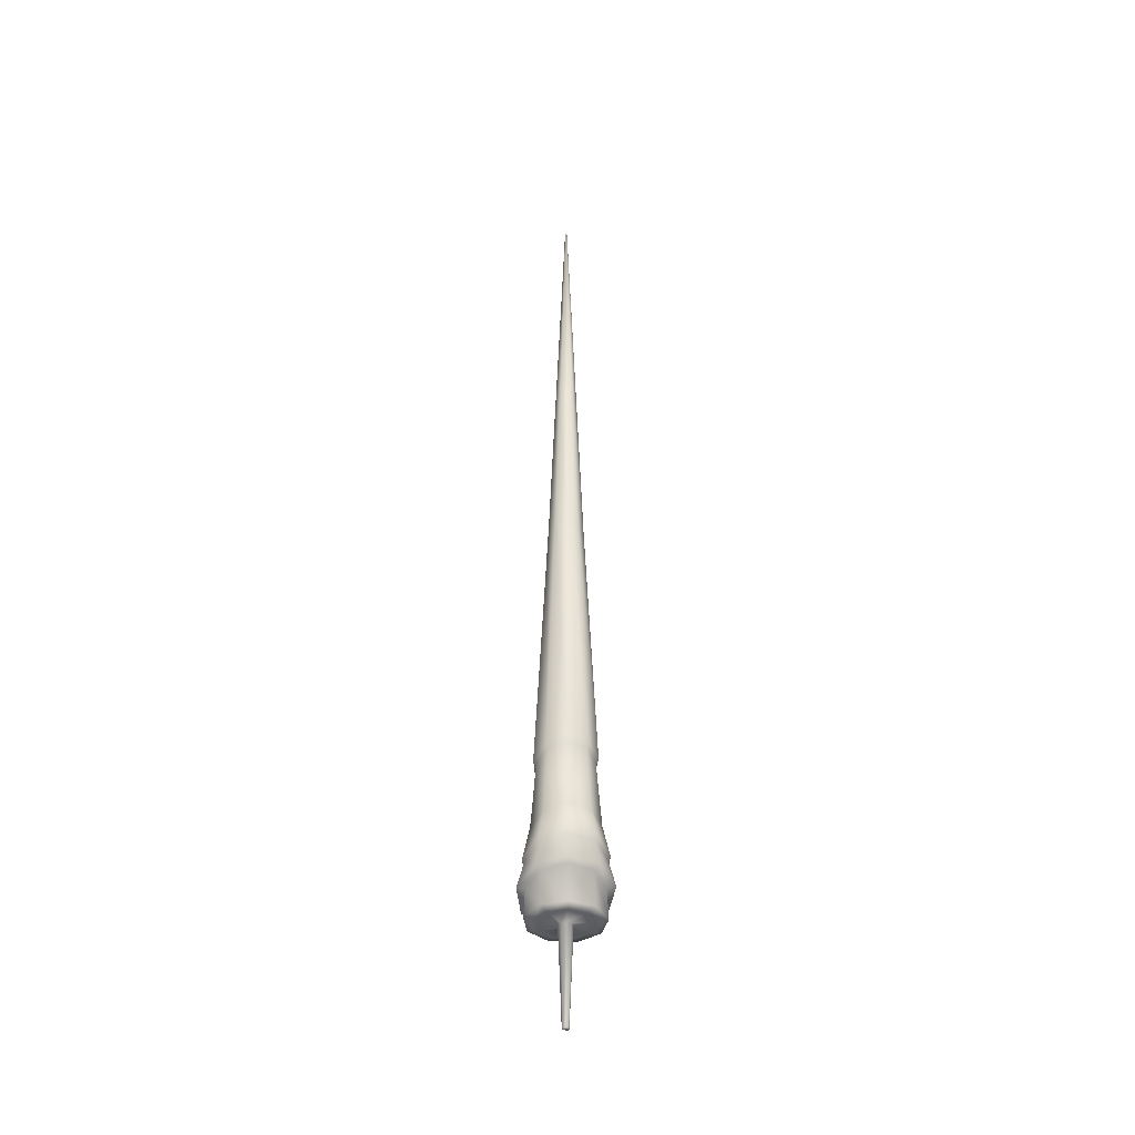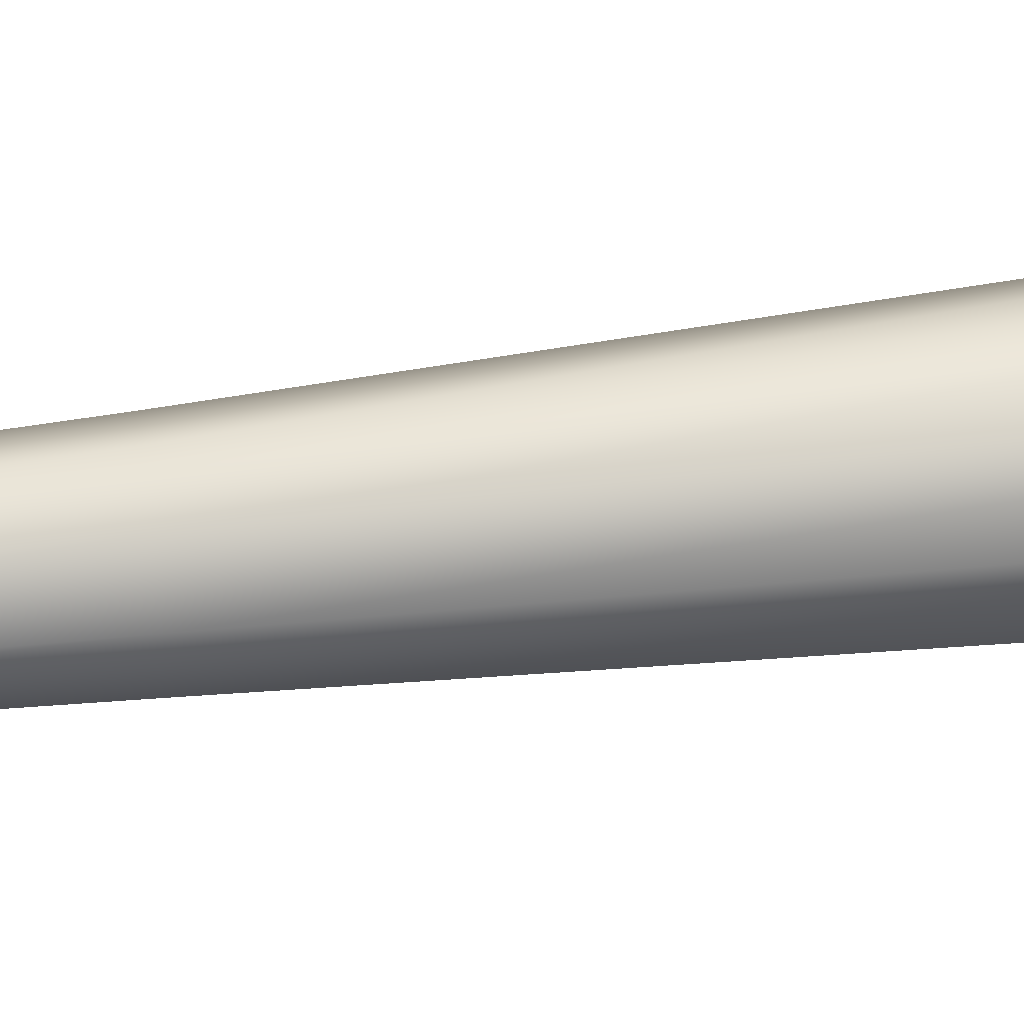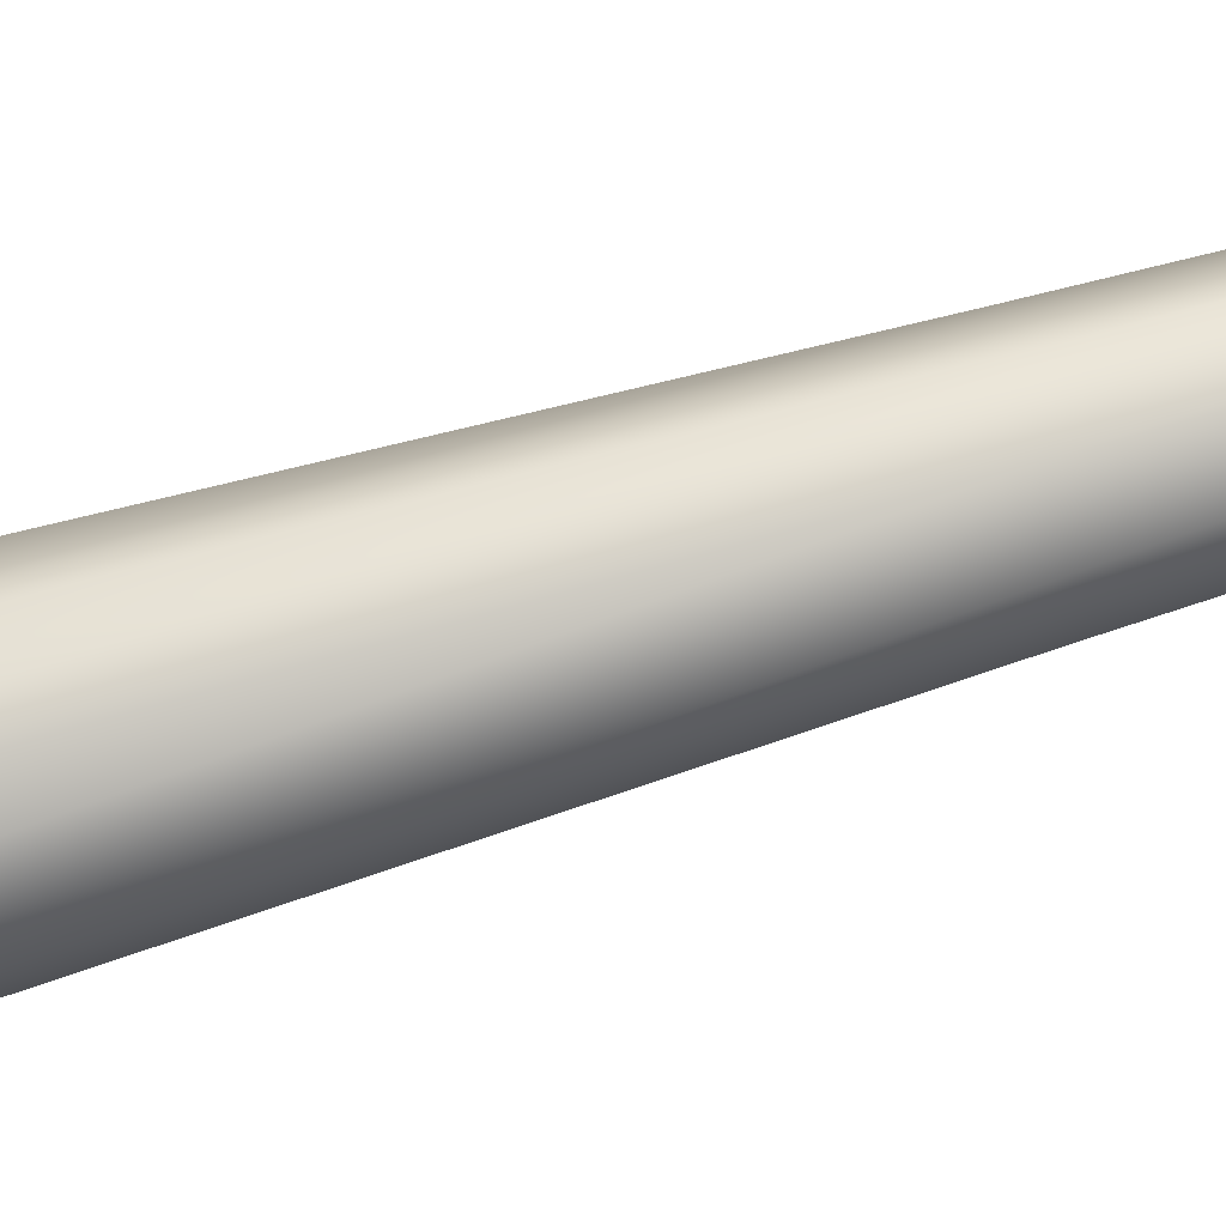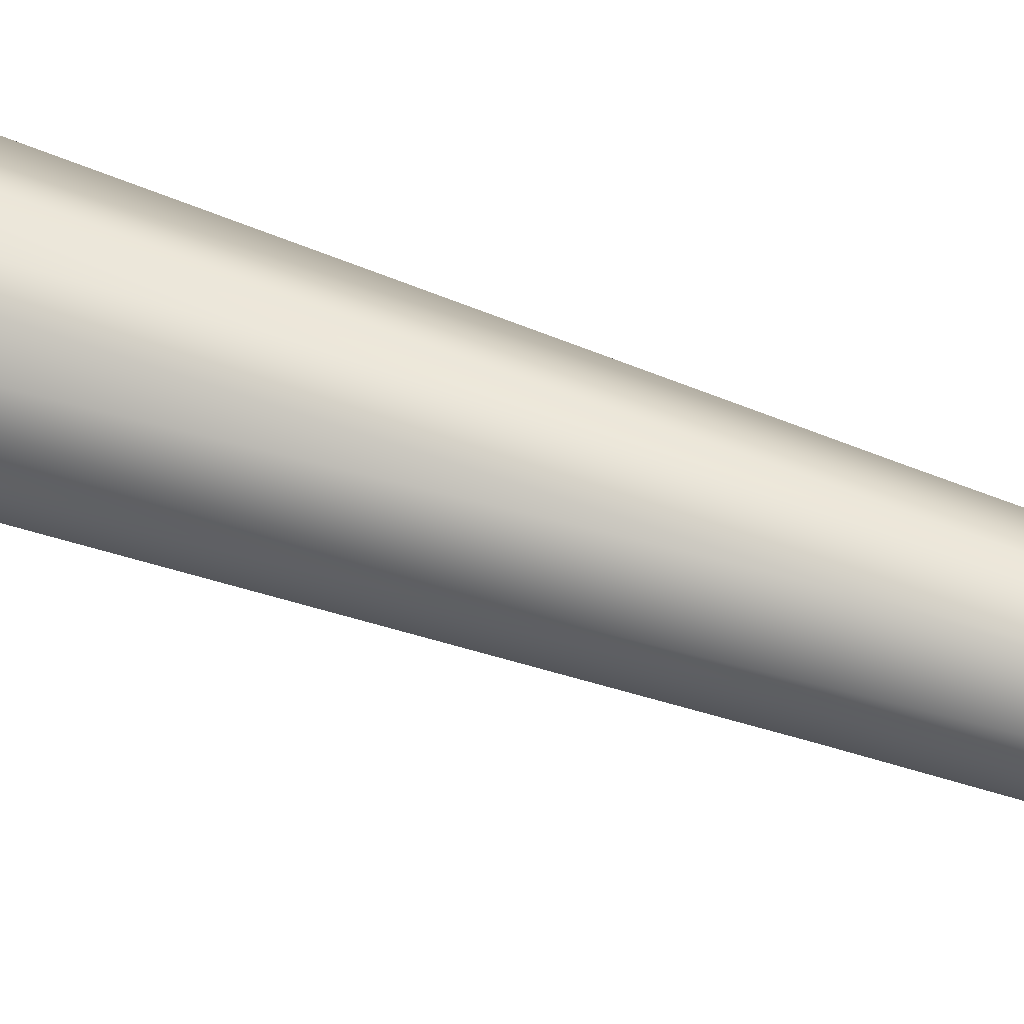
<metadata>
{"format":"obj","ext":"obj","renderer":"f3d","projection":"perspective","resolution":1024,"background":"white","views":[{"elev":-38.9,"azim":54.4,"up":"+Y"},{"elev":58.6,"azim":-96.9,"up":"+Z"},{"elev":67.2,"azim":73.1,"up":"+Z"},{"elev":66.4,"azim":109.1,"up":"+Z"}]}
</metadata>
<code>
o Cylinder
v -0.008073 1.126 0.01636
v -0.001499 1.597 -7.4e-05
v -0.002471 1.597 -0.000944
v -0.01807 1.126 0.00742
v -0.002657 1.597 -0.002235
v -0.01998 1.126 -0.005855
v -0.00197 1.597 -0.003344
v -0.01292 1.126 -0.01725
v -0.000731 1.597 -0.003751
v -0.000174 1.126 -0.02144
v 0.000481 1.597 -0.003267
v 0.01228 1.126 -0.01646
v 0.001097 1.597 -0.002117
v 0.01862 1.126 -0.004641
v 0.00083 1.597 -0.00084
v 0.01587 1.126 0.008488
v -0.000195 1.597 -3.3e-05
v 0.005333 1.126 0.01678
v 0.04448 0.06538 -0.008366
v 0.03808 0.06538 0.02226
v 0.009578 0.06318 0.004584
v 0.01128 0.06318 -0.003585
v 0.04309 0.3691 0.02555
v 0.02551 0.8239 0.01447
v 0.008875 0.8239 0.02756
v 0.0151 0.3615 0.04791
v -0.01229 0.8239 0.02689
v -0.02033 0.3471 0.047
v 0.05055 0.3664 -0.009636
v 0.02984 0.8239 -0.006258
v 0.03399 0.3547 -0.04117
v 0.01984 0.8239 -0.02492
v 0.001149 0.3394 -0.05431
v 0.000183 0.8239 -0.03278
v -0.0326 0.3277 -0.0429
v -0.01993 0.8239 -0.02617
v -0.05146 0.325 -0.01227
v -0.03109 0.8239 -0.008175
v -0.04661 0.3327 0.02323
v -0.02807 0.8239 0.01278
v -0.02321 0.1609 0.05938
v -0.02336 0.165 0.06308
v -0.05598 0.1456 0.03273
v -0.05302 0.1438 0.03103
v -0.0614 0.1353 -0.01325
v -0.05756 0.1346 -0.01236
v -0.03709 0.1389 -0.05334
v -0.0347 0.1378 -0.05051
v 0.00557 0.1547 -0.06879
v 0.004865 0.1518 -0.06554
v 0.04663 0.1753 -0.05237
v 0.04262 0.1701 -0.05044
v 0.06686 0.1911 -0.01176
v 0.0609 0.1841 -0.01227
v 0.05682 0.1947 0.03404
v 0.05115 0.1873 0.03112
v 0.01793 0.1781 0.05942
v 0.02118 0.1844 0.06359
v 0.06114 0.1414 0.03731
v 0.02177 0.1325 0.07064
v -0.0271 0.1157 0.07048
v 0.07259 0.1383 -0.01392
v 0.05076 0.1246 -0.05908
v 0.005864 0.1067 -0.07704
v -0.04109 0.09304 -0.05939
v -0.06813 0.08993 -0.01439
v -0.06261 0.09888 0.03689
v -0.01852 0.341 0.04276
v -0.04256 0.3281 0.02105
v -0.047 0.3213 -0.01135
v -0.02978 0.3237 -0.03929
v 0.001048 0.3341 -0.04969
v 0.03106 0.3478 -0.03768
v 0.04621 0.3582 -0.00889
v 0.03942 0.3606 0.02322
v 0.01385 0.3538 0.04361
v 0.04585 0.2436 0.02744
v 0.01648 0.2365 0.05193
v 0.04324 0.2758 0.02579
v 0.01576 0.272 0.04898
v -0.02017 0.2232 0.05159
v -0.01838 0.2649 0.04883
v 0.0542 0.2411 -0.01044
v 0.05119 0.2745 -0.009904
v 0.03763 0.2303 -0.04397
v 0.03591 0.2687 -0.04139
v 0.003879 0.2161 -0.05747
v 0.004531 0.2611 -0.05394
v -0.03125 0.2053 -0.04462
v -0.02826 0.2553 -0.04169
v -0.05132 0.2028 -0.01143
v -0.04711 0.254 -0.01035
v -0.04695 0.2099 0.02656
v -0.04321 0.2578 0.02539
v -0.02494 0.06979 0.05853
v -0.02354 0.1163 0.05655
v -0.05253 0.1027 0.02917
v -0.0581 0.06979 0.02888
v -0.05706 0.09539 -0.01263
v -0.06444 0.06979 -0.01515
v -0.03501 0.09791 -0.04928
v -0.041 0.06979 -0.05295
v 0.003286 0.109 -0.06364
v 0.001254 0.06979 -0.06684
v 0.03992 0.1235 -0.04899
v 0.04255 0.06979 -0.05032
v 0.05775 0.1347 -0.01218
v 0.06357 0.06979 -0.01112
v 0.04844 0.1372 0.02957
v 0.05447 0.06979 0.03242
v 0.01952 0.06979 0.05993
v 0.01633 0.1299 0.05671
v 0.02969 0.06538 -0.03594
v 0.007341 0.06318 -0.01094
v 0.000647 0.06538 -0.04756
v -0.000407 0.06318 -0.01404
v -0.02907 0.06538 -0.03778
v -0.008335 0.06318 -0.01143
v -0.01778 0.06538 0.04062
v -0.0411 0.06538 0.01977
v -0.01154 0.06318 0.00392
v -0.005322 0.06318 0.009482
v -0.04556 0.06538 -0.0112
v -0.01273 0.06318 -0.00434
v 0.01349 0.06538 0.0416
v 0.003019 0.06318 0.009745
v -0.005767 -0.1025 0.000823
v -0.002888 -0.1025 0.003398
v 0.000973 -0.1025 0.003519
v 0.004008 -0.101 0.001131
v 0.002973 -0.1025 -0.006054
v -0.000613 -0.103 -0.007489
v -0.006318 -0.1015 -0.003
v 0.004798 -0.101 -0.00265
v -0.004282 -0.1015 -0.006282
f 1 2 3 4
f 4 3 5 6
f 6 5 7 8
f 8 7 9 10
f 10 9 11 12
f 12 11 13 14
f 14 13 15 16
f 3 2 17 15 13 11 9 7 5
f 18 17 2 1
f 16 15 17 18
f 19 20 21 22
f 23 24 25 26
f 26 25 27 28
f 29 30 24 23
f 31 32 30 29
f 33 34 32 31
f 35 36 34 33
f 37 38 36 35
f 39 40 38 37
f 28 27 40 39
f 24 16 18 25
f 25 18 1 27
f 30 14 16 24
f 32 12 14 30
f 34 10 12 32
f 36 8 10 34
f 38 6 8 36
f 40 4 6 38
f 27 1 4 40
f 41 42 43 44
f 44 43 45 46
f 46 45 47 48
f 48 47 49 50
f 50 49 51 52
f 52 51 53 54
f 54 53 55 56
f 57 58 42 41
f 56 55 58 57
f 59 56 57 60
f 60 57 41 61
f 62 54 56 59
f 63 52 54 62
f 64 50 52 63
f 65 48 50 64
f 66 46 48 65
f 67 44 46 66
f 61 41 44 67
f 68 28 39 69
f 69 39 37 70
f 70 37 35 71
f 71 35 33 72
f 72 33 31 73
f 73 31 29 74
f 74 29 23 75
f 76 26 28 68
f 75 23 26 76
f 55 77 78 58
f 77 79 80 78
f 58 78 81 42
f 78 80 82 81
f 53 83 77 55
f 83 84 79 77
f 51 85 83 53
f 85 86 84 83
f 49 87 85 51
f 87 88 86 85
f 47 89 87 49
f 89 90 88 87
f 45 91 89 47
f 91 92 90 89
f 43 93 91 45
f 93 94 92 91
f 42 81 93 43
f 81 82 94 93
f 95 96 97 98
f 96 61 67 97
f 98 97 99 100
f 97 67 66 99
f 100 99 101 102
f 99 66 65 101
f 102 101 103 104
f 101 65 64 103
f 104 103 105 106
f 103 64 63 105
f 106 105 107 108
f 105 63 62 107
f 108 107 109 110
f 107 62 59 109
f 111 112 96 95
f 112 60 61 96
f 110 109 112 111
f 109 59 60 112
f 113 19 22 114
f 115 113 114 116
f 117 115 116 118
f 119 120 121 122
f 123 117 118 124
f 120 123 124 121
f 125 119 122 126
f 20 125 126 21
f 122 121 127 128
f 21 126 129 130
f 116 114 131 132
f 121 124 133 127
f 126 122 128 129
f 114 22 134 131
f 124 118 135 133
f 22 21 130 134
f 118 116 132 135
f 127 133 135 132
f 128 127 132 131
f 131 134 130 129
f 129 128 131
f 79 75 76 80
f 80 76 68 82
f 84 74 75 79
f 86 73 74 84
f 88 72 73 86
f 90 71 72 88
f 92 70 71 90
f 94 69 70 92
f 82 68 69 94
f 110 111 125 20
f 111 95 119 125
f 98 100 123 120
f 100 102 117 123
f 95 98 120 119
f 102 104 115 117
f 104 106 113 115
f 106 108 19 113
f 108 110 20 19

</code>
